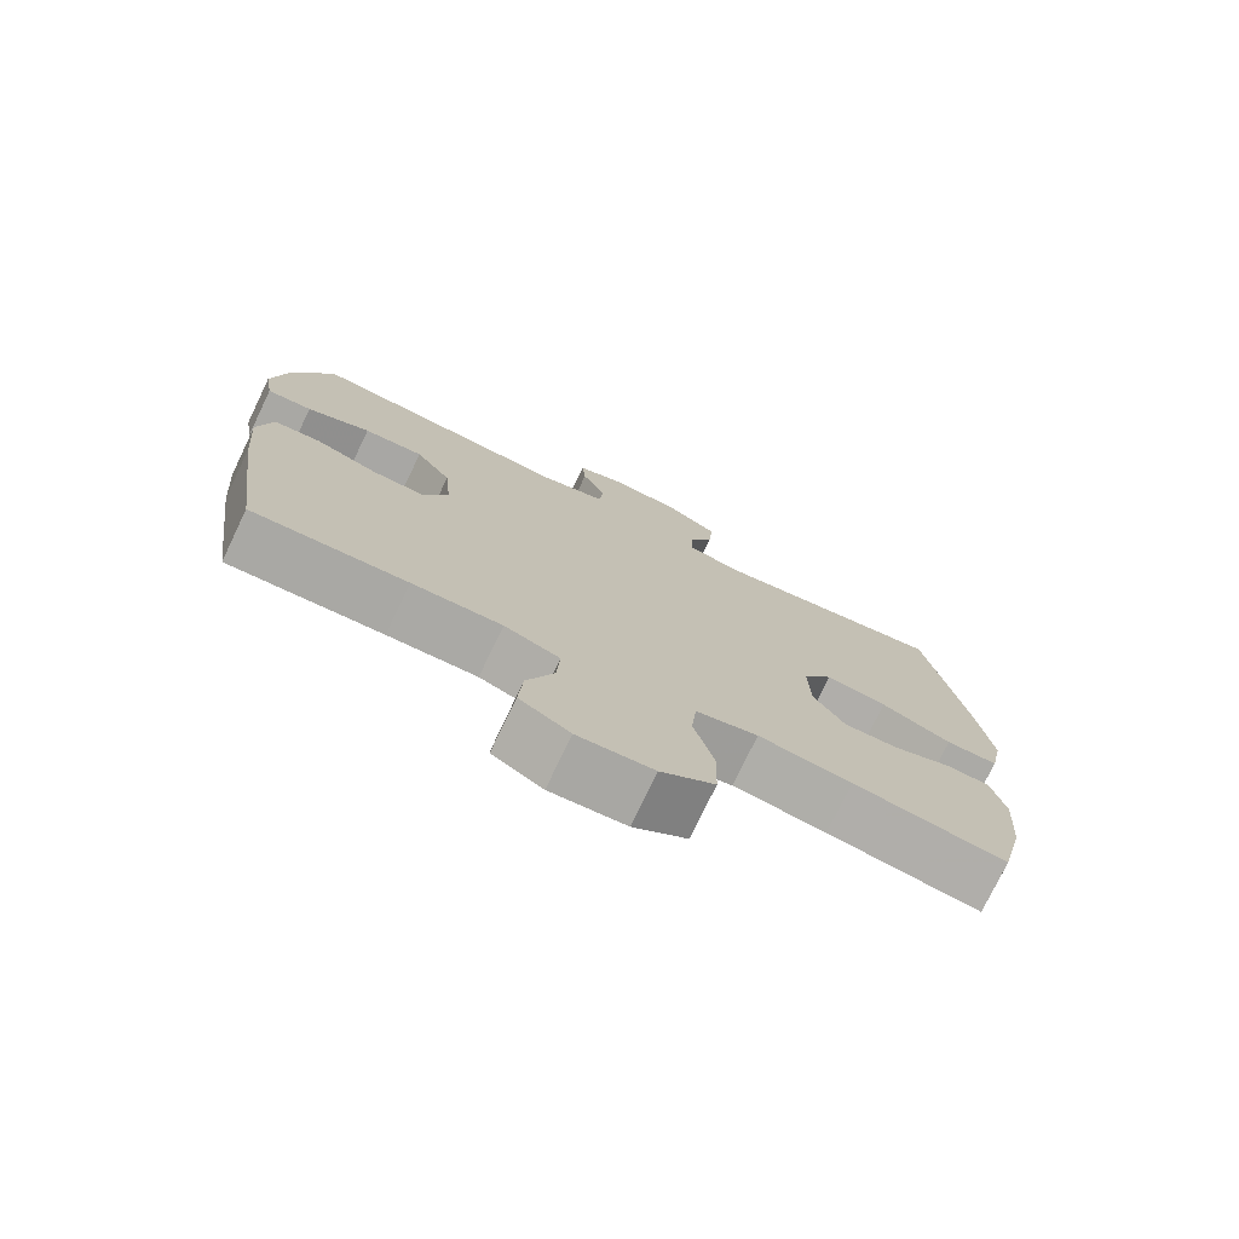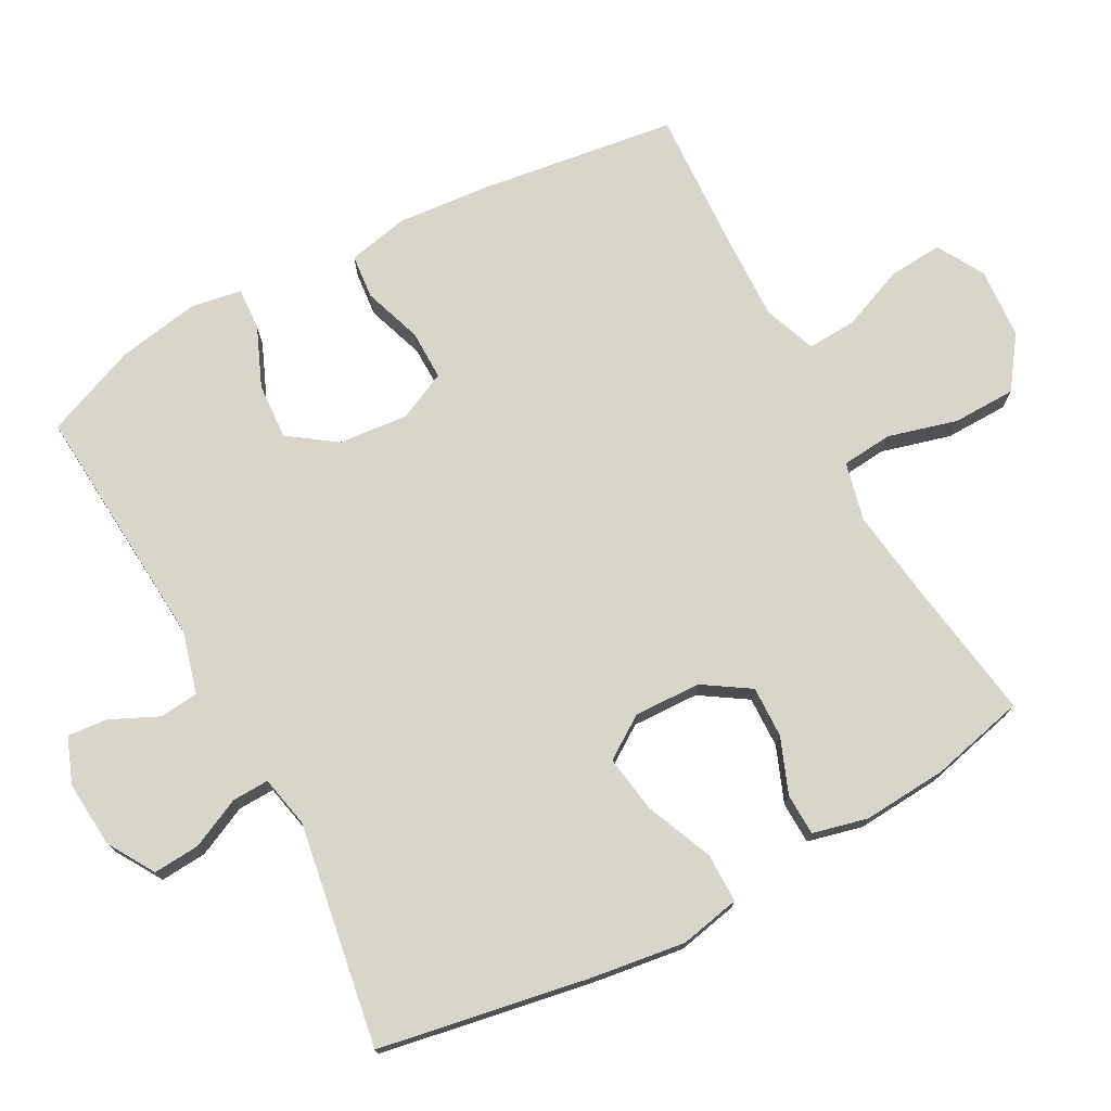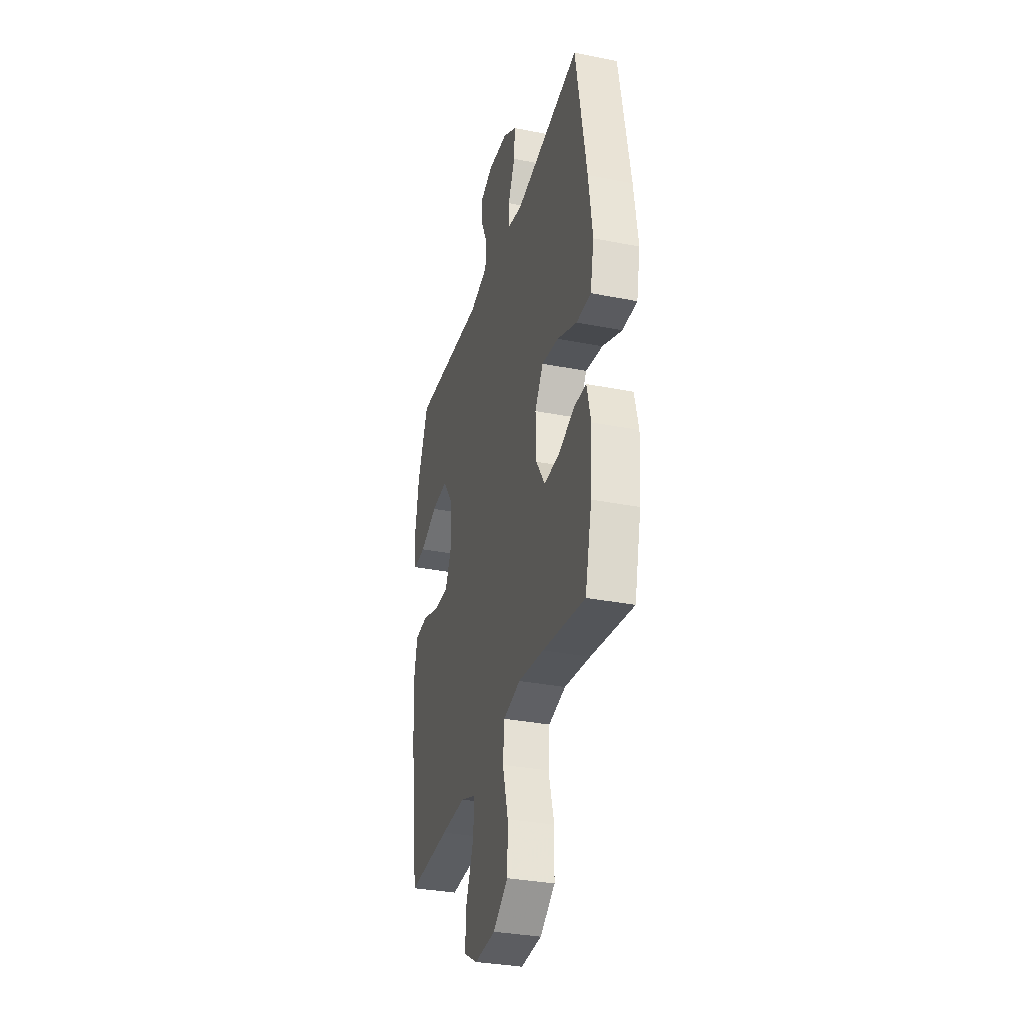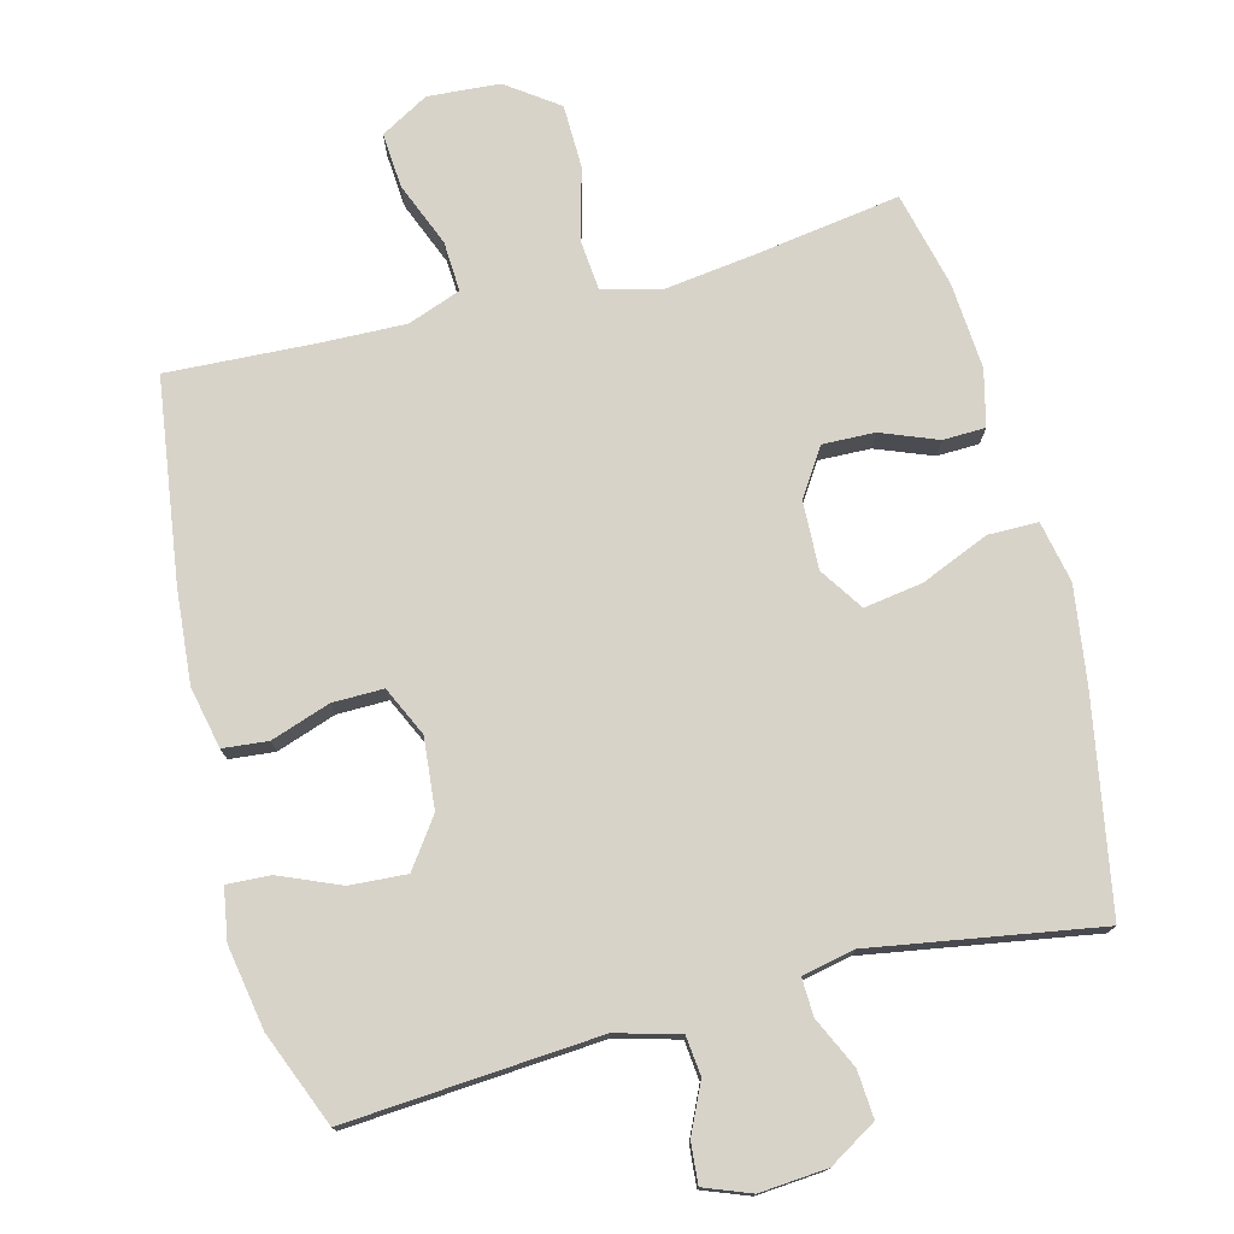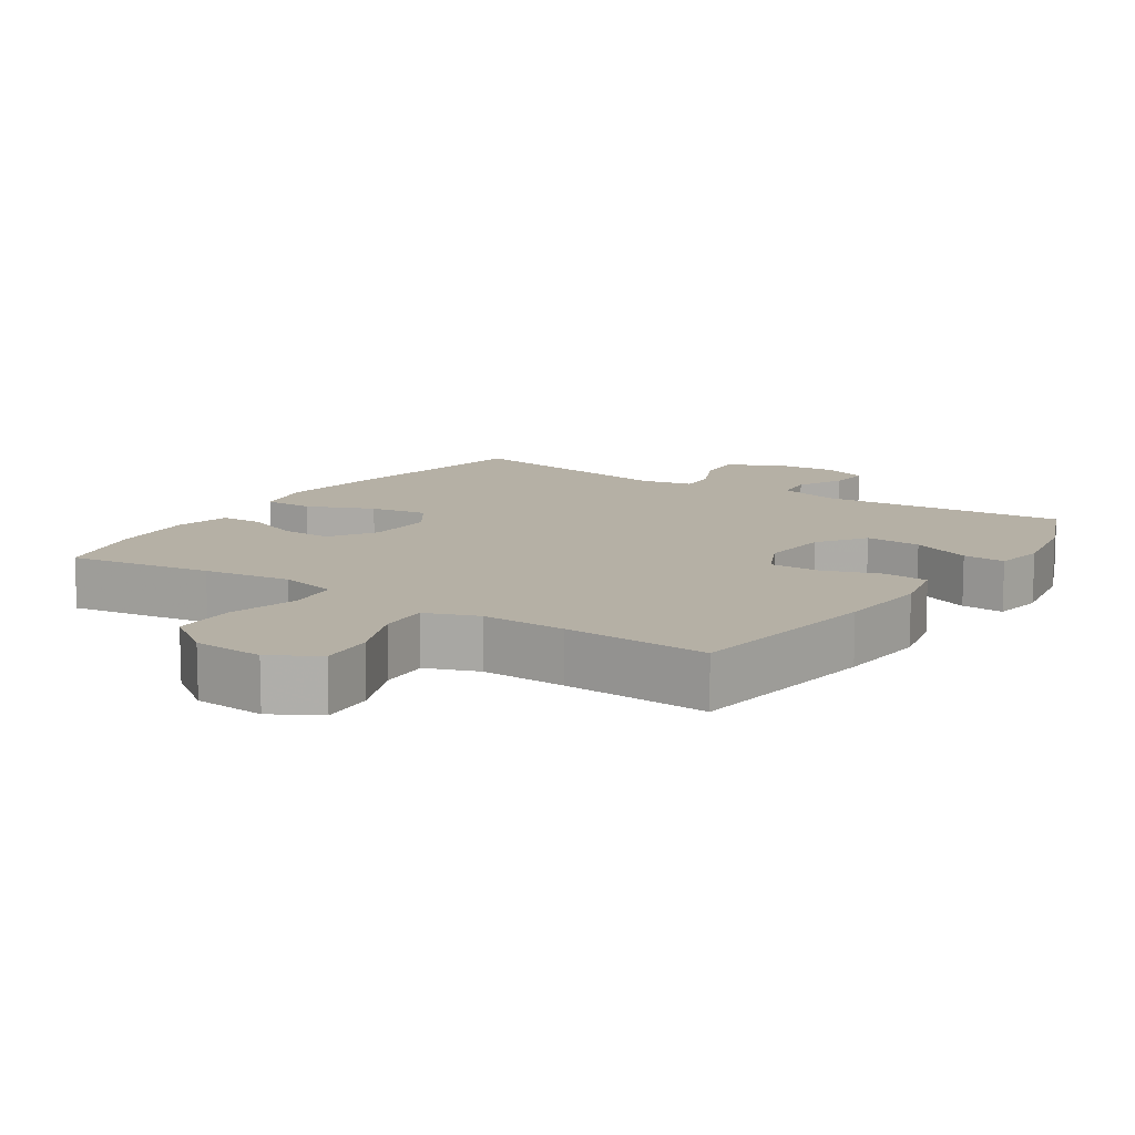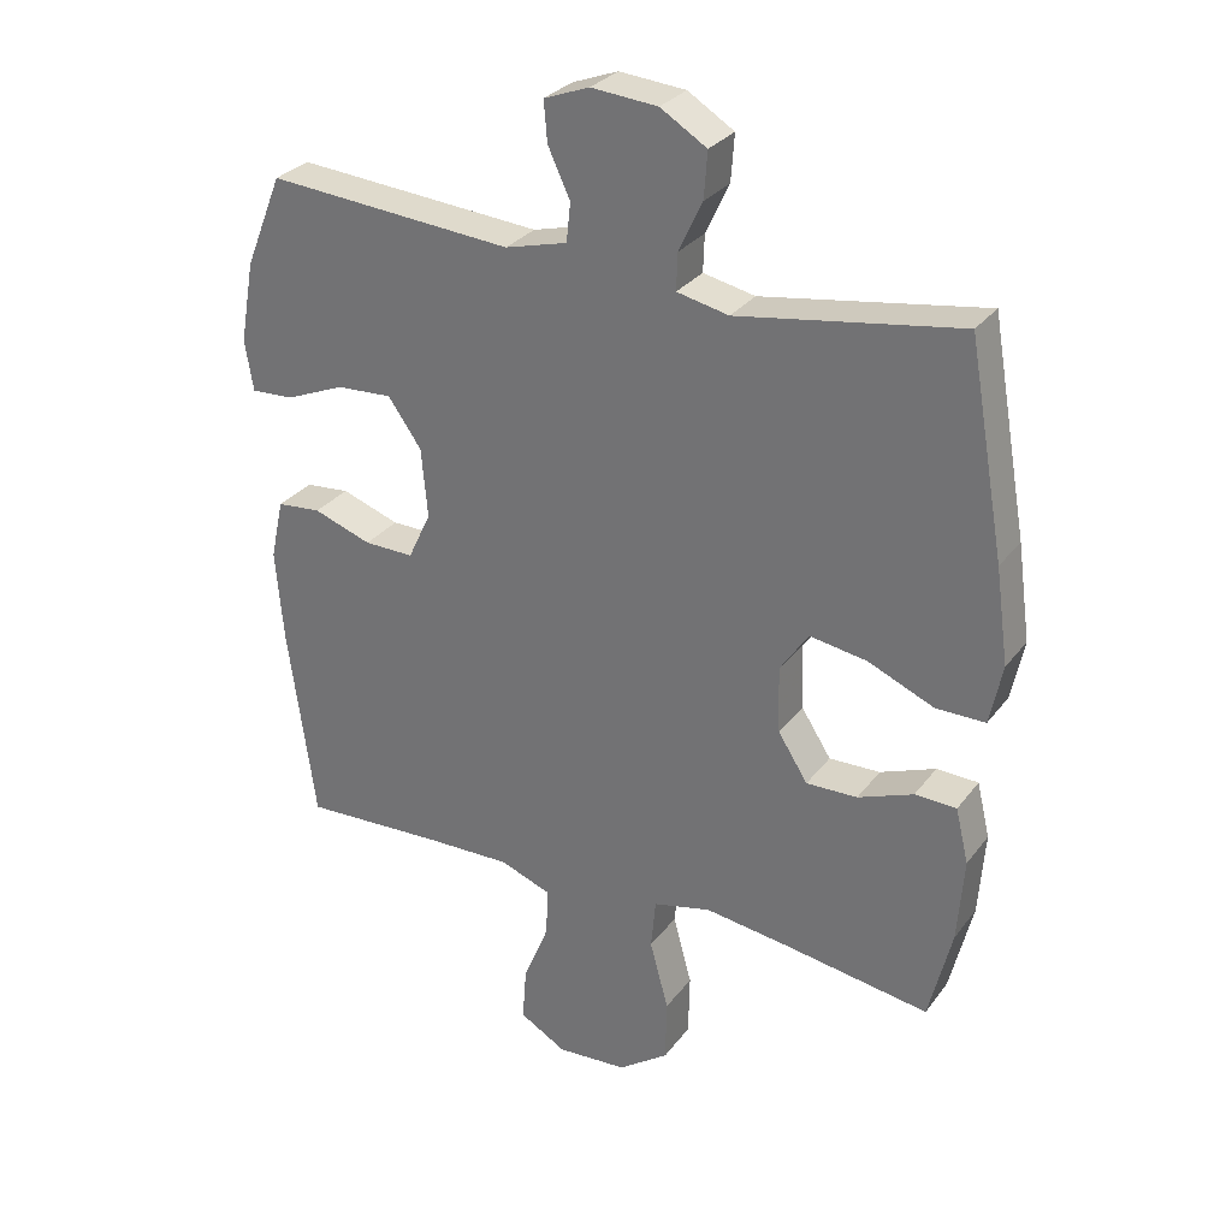
<metadata>
{"format":"obj","ext":"obj","renderer":"f3d","projection":"perspective","resolution":1024,"background":"white","views":[{"elev":-75.8,"azim":-25.7,"up":"+Z"},{"elev":74.4,"azim":61.8,"up":"+Y"},{"elev":-32.9,"azim":74.7,"up":"+Z"},{"elev":76.0,"azim":-14.3,"up":"+Y"},{"elev":11.7,"azim":-146.5,"up":"+Y"},{"elev":29.7,"azim":29.8,"up":"+Z"}]}
</metadata>
<code>
v -0.5 0.07 -0.5
v -0.539 0.07 -0.214
v -0.55 0.07 -0.081
v -0.531 0.07 0.006
v -0.467 0.07 0.012
v -0.383 0.07 -0.017
v -0.311 0.07 -0.018
v -0.278 0.07 0.052
v -0.287 0.07 0.152
v -0.335 0.07 0.22
v -0.416 0.07 0.215
v -0.502 0.07 0.179
v -0.563 0.07 0.176
v -0.575 0.07 0.249
v -0.554 0.07 0.367
v -0.5 0.07 0.5
v -0.143 0.07 0.473
v -0.053 0.07 0.497
v -0.047 0.07 0.553
v -0.079 0.07 0.622
v -0.084 0.07 0.68
v -0.018 0.07 0.705
v 0.078 0.07 0.697
v 0.145 0.07 0.656
v 0.14 0.07 0.589
v 0.106 0.07 0.517
v 0.104 0.07 0.464
v 0.179 0.07 0.448
v 0.5 0.07 0.5
v 0.553 0.07 0.2
v 0.572 0.07 0.063
v 0.554 0.07 -0.024
v 0.483 0.07 -0.024
v 0.387 0.07 0.017
v 0.304 0.07 0.03
v 0.263 0.07 -0.031
v 0.266 0.07 -0.127
v 0.309 0.07 -0.194
v 0.383 0.07 -0.192
v 0.463 0.07 -0.161
v 0.523 0.07 -0.163
v 0.542 0.07 -0.242
v 0.533 0.07 -0.364
v 0.5 0.07 -0.5
v 0.293 0.07 -0.468
v 0.167 0.07 -0.451
v 0.083 0.07 -0.471
v 0.076 0.07 -0.544
v 0.103 0.07 -0.644
v 0.101 0.07 -0.735
v 0.028 0.07 -0.787
v -0.074 0.07 -0.794
v -0.142 0.07 -0.755
v -0.136 0.07 -0.677
v -0.099 0.07 -0.586
v -0.095 0.07 -0.515
v -0.17 0.07 -0.487
v -0.291 0.07 -0.49
v -0.5 0 -0.5
v -0.539 0 -0.214
v -0.55 0 -0.081
v -0.531 0 0.006
v -0.467 0 0.012
v -0.383 0 -0.017
v -0.311 0 -0.018
v -0.278 0 0.052
v -0.287 0 0.152
v -0.335 0 0.22
v -0.416 0 0.215
v -0.502 0 0.179
v -0.563 0 0.176
v -0.575 0 0.249
v -0.554 0 0.367
v -0.5 0 0.5
v -0.143 0 0.473
v -0.053 0 0.497
v -0.047 0 0.553
v -0.079 0 0.622
v -0.084 0 0.68
v -0.018 0 0.705
v 0.078 0 0.697
v 0.145 0 0.656
v 0.14 0 0.589
v 0.106 0 0.517
v 0.104 0 0.464
v 0.179 0 0.448
v 0.5 0 0.5
v 0.553 0 0.2
v 0.572 0 0.063
v 0.554 0 -0.024
v 0.483 0 -0.024
v 0.387 0 0.017
v 0.304 0 0.03
v 0.263 0 -0.031
v 0.266 0 -0.127
v 0.309 0 -0.194
v 0.383 0 -0.192
v 0.463 0 -0.161
v 0.523 0 -0.163
v 0.542 0 -0.242
v 0.533 0 -0.364
v 0.5 0 -0.5
v 0.293 0 -0.468
v 0.167 0 -0.451
v 0.083 0 -0.471
v 0.076 0 -0.544
v 0.103 0 -0.644
v 0.101 0 -0.735
v 0.028 0 -0.787
v -0.074 0 -0.794
v -0.142 0 -0.755
v -0.136 0 -0.677
v -0.099 0 -0.586
v -0.095 0 -0.515
v -0.17 0 -0.487
v -0.291 0 -0.49
f 53 54 55
f 52 53 55
f 51 52 55
f 50 51 55
f 49 50 55
f 48 49 55
f 47 48 55 56
f 43 44 45
f 42 43 45
f 41 42 45
f 40 41 45
f 39 40 45
f 38 39 45 46
f 37 38 46 47
f 32 33 34
f 31 32 34
f 30 31 34
f 29 30 34
f 28 29 34
f 27 28 34 35
f 24 25 26
f 23 24 26
f 22 23 26
f 21 22 26
f 20 21 26
f 19 20 26
f 18 19 26 27
f 27 35 36
f 18 27 36
f 17 18 36
f 15 16 17
f 14 15 17
f 13 14 17
f 12 13 17
f 11 12 17
f 4 5 6
f 3 4 6
f 2 3 6
f 1 2 6
f 58 1 6
f 57 58 6 7
f 57 7 8
f 56 57 8
f 47 56 8
f 47 8 9
f 37 47 9
f 36 37 9
f 10 11 17
f 9 10 17 36
f 113 112 111
f 113 111 110
f 113 110 109
f 113 109 108
f 113 108 107
f 113 107 106
f 114 113 106 105
f 103 102 101
f 103 101 100
f 103 100 99
f 103 99 98
f 103 98 97
f 104 103 97 96
f 105 104 96 95
f 92 91 90
f 92 90 89
f 92 89 88
f 92 88 87
f 92 87 86
f 93 92 86 85
f 84 83 82
f 84 82 81
f 84 81 80
f 84 80 79
f 84 79 78
f 84 78 77
f 85 84 77 76
f 94 93 85
f 94 85 76
f 94 76 75
f 75 74 73
f 75 73 72
f 75 72 71
f 75 71 70
f 75 70 69
f 64 63 62
f 64 62 61
f 64 61 60
f 64 60 59
f 64 59 116
f 65 64 116 115
f 66 65 115
f 66 115 114
f 66 114 105
f 67 66 105
f 67 105 95
f 67 95 94
f 75 69 68
f 94 75 68 67
f 1 59 60 2
f 2 60 61 3
f 3 61 62 4
f 4 62 63 5
f 5 63 64 6
f 6 64 65 7
f 7 65 66 8
f 8 66 67 9
f 9 67 68 10
f 10 68 69 11
f 11 69 70 12
f 12 70 71 13
f 13 71 72 14
f 14 72 73 15
f 15 73 74 16
f 16 74 75 17
f 17 75 76 18
f 18 76 77 19
f 19 77 78 20
f 20 78 79 21
f 21 79 80 22
f 22 80 81 23
f 23 81 82 24
f 24 82 83 25
f 25 83 84 26
f 26 84 85 27
f 27 85 86 28
f 28 86 87 29
f 29 87 88 30
f 30 88 89 31
f 31 89 90 32
f 32 90 91 33
f 33 91 92 34
f 34 92 93 35
f 35 93 94 36
f 36 94 95 37
f 37 95 96 38
f 38 96 97 39
f 39 97 98 40
f 40 98 99 41
f 41 99 100 42
f 42 100 101 43
f 43 101 102 44
f 44 102 103 45
f 45 103 104 46
f 46 104 105 47
f 47 105 106 48
f 48 106 107 49
f 49 107 108 50
f 50 108 109 51
f 51 109 110 52
f 52 110 111 53
f 53 111 112 54
f 54 112 113 55
f 55 113 114 56
f 56 114 115 57
f 57 115 116 58
f 58 116 59 1

</code>
